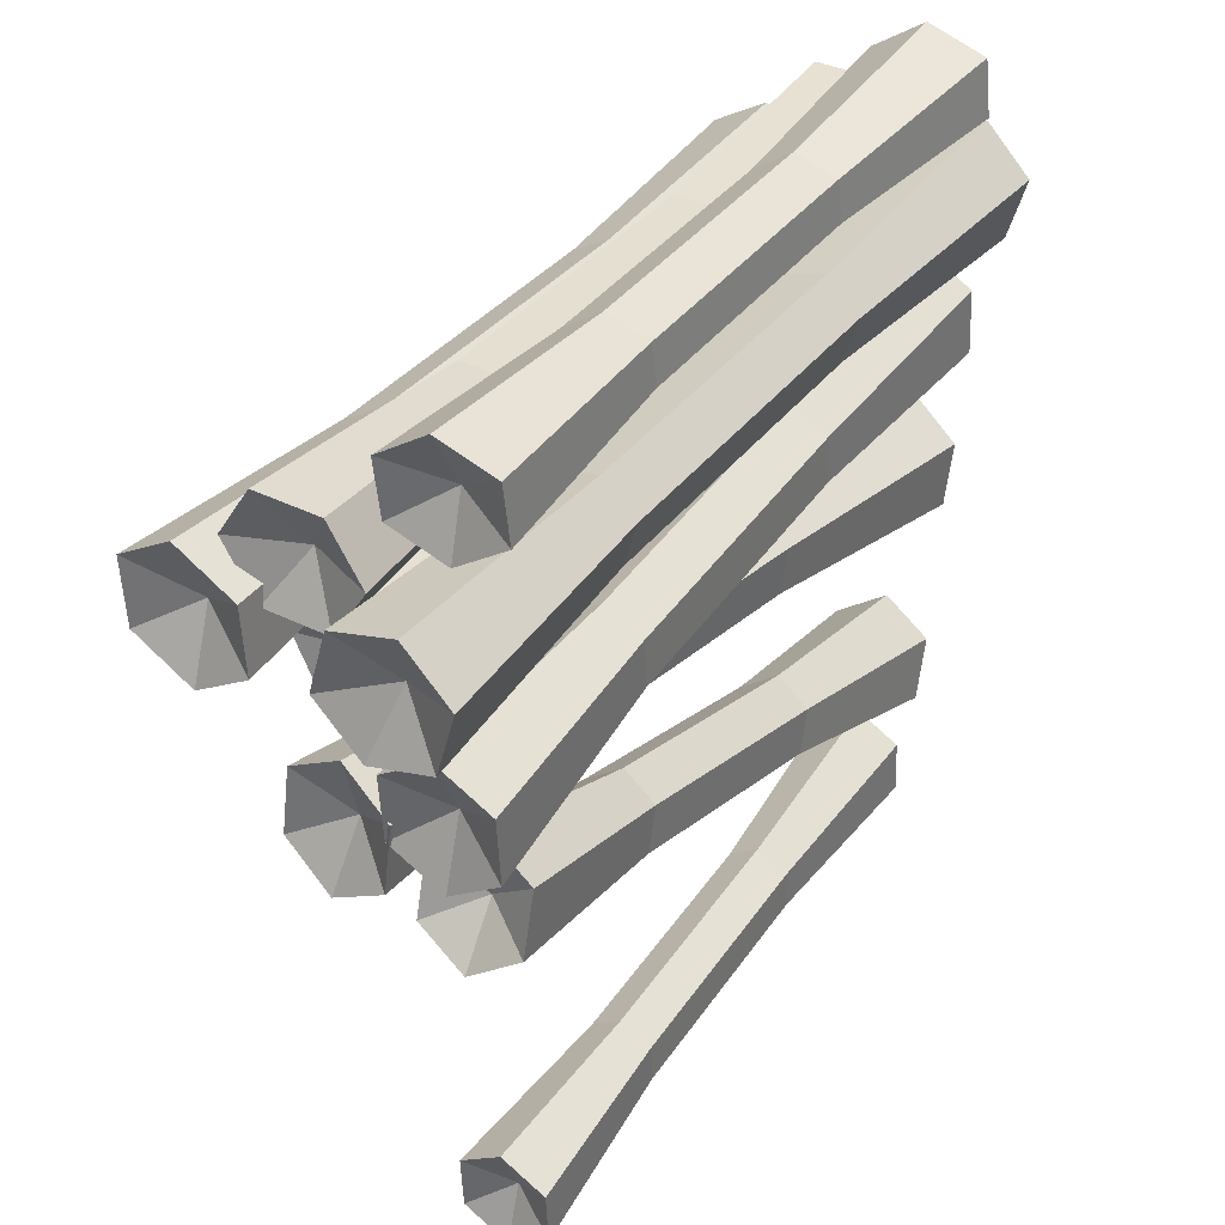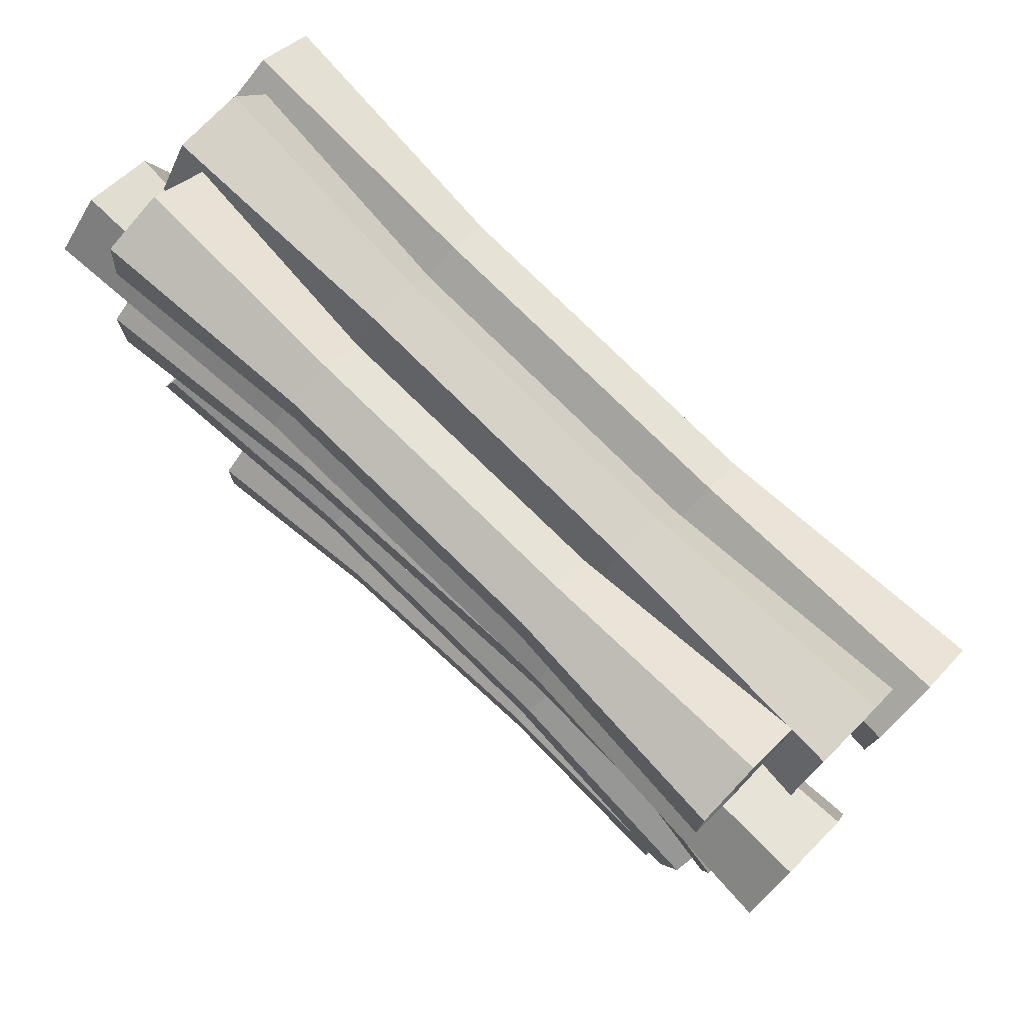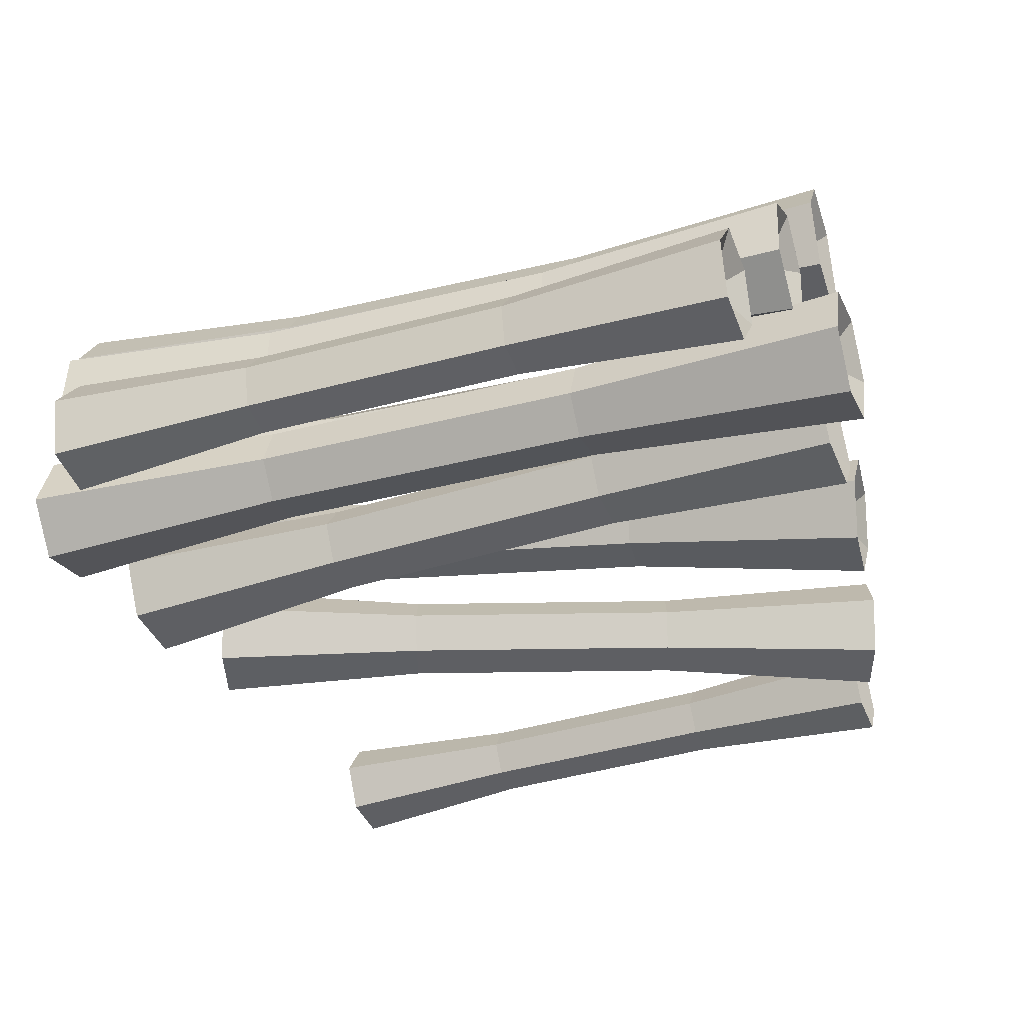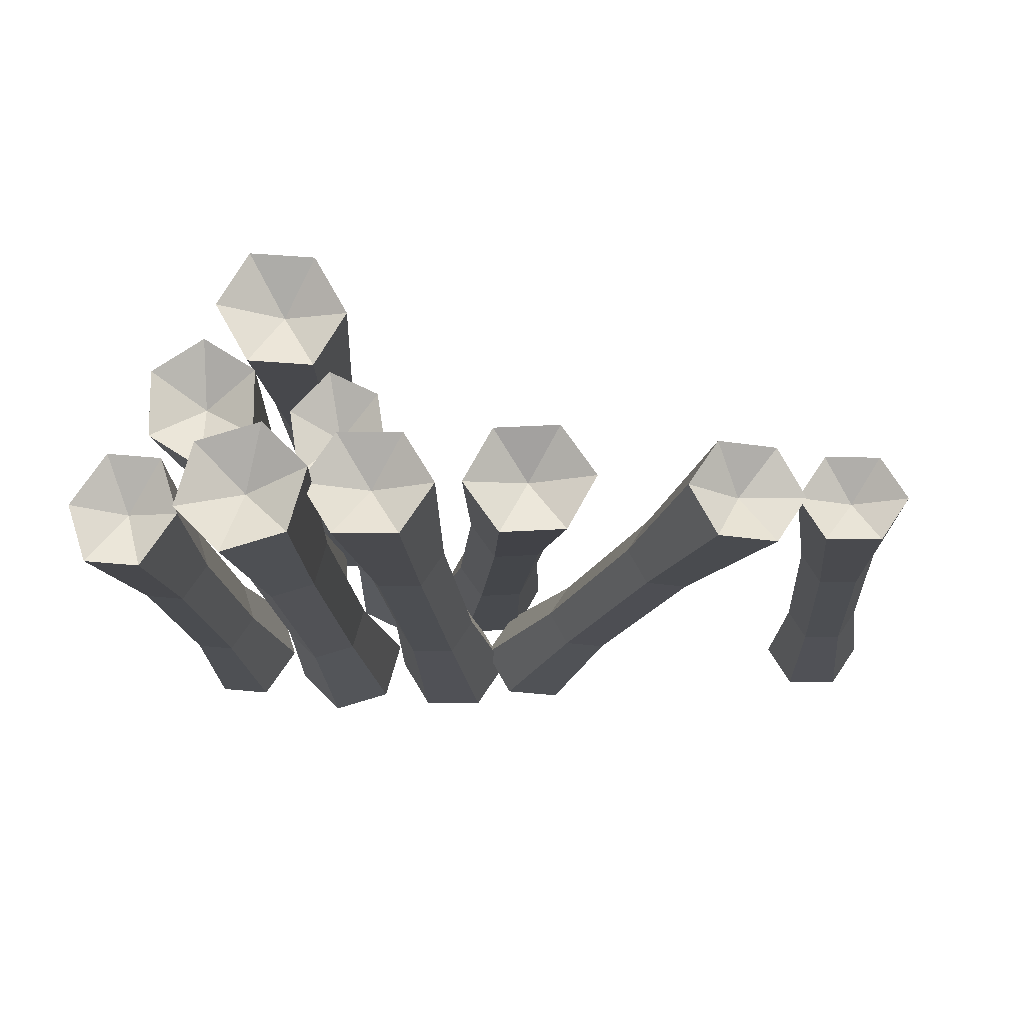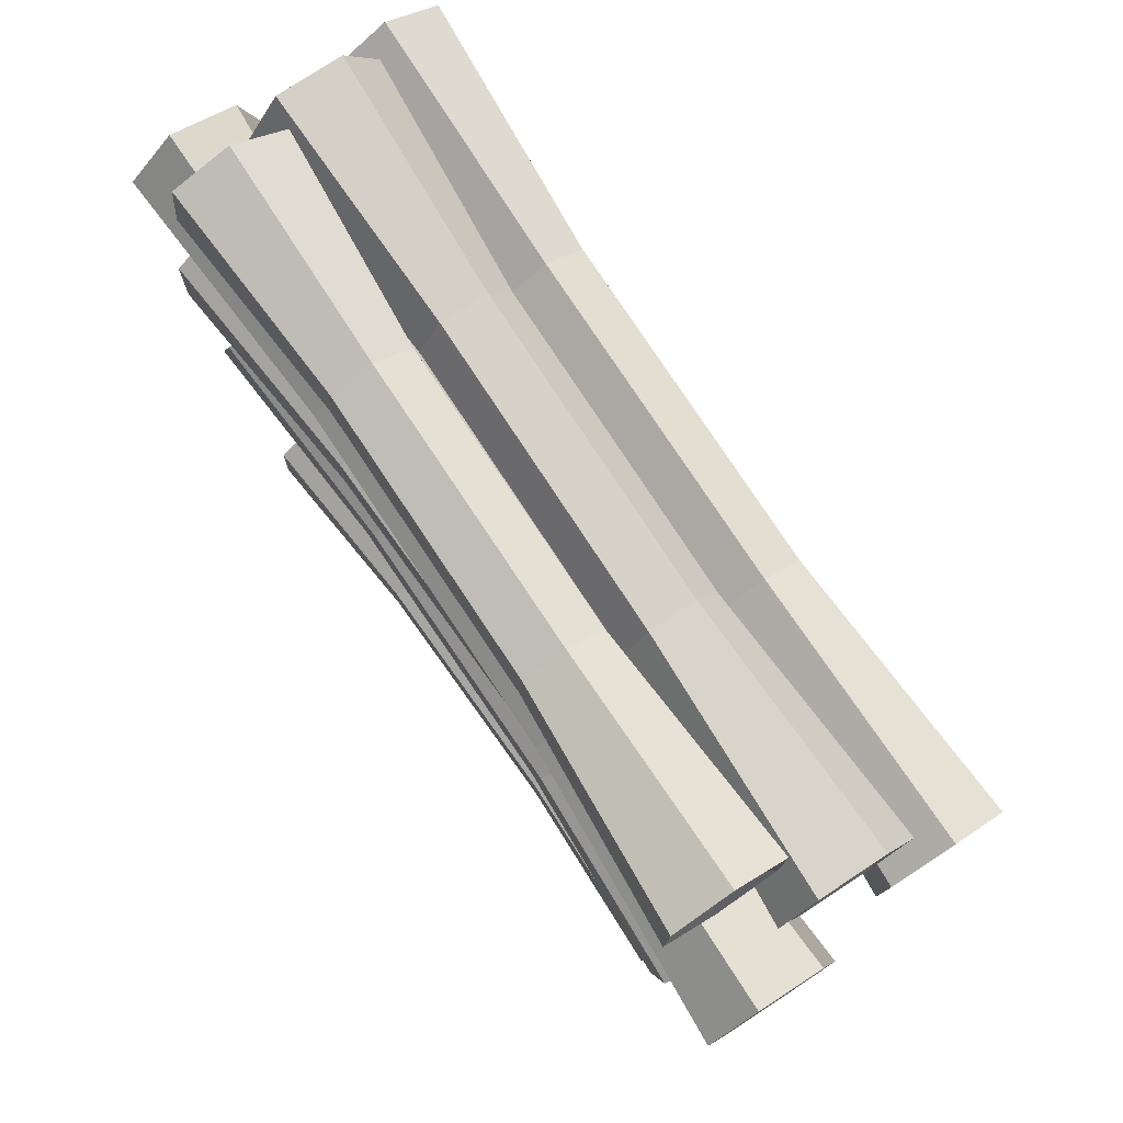
<metadata>
{"format":"obj","ext":"obj","renderer":"f3d","projection":"perspective","resolution":1024,"background":"white","views":[{"elev":36.8,"azim":-59.4,"up":"+Z"},{"elev":77.4,"azim":42.4,"up":"+Z"},{"elev":-39.4,"azim":19.3,"up":"+Y"},{"elev":-16.9,"azim":92.3,"up":"+Y"},{"elev":77.6,"azim":54.4,"up":"+Z"}]}
</metadata>
<code>
o ADDON_DUNGEON_SCROLLS_02
v 0.225 0.01311 0.09475
v -0.2252 0.09039 0.1387
v -0.2281 0.02797 0.1036
v 0.228 0.07554 0.1298
v 0.2364 -0.04625 0.09439
v -0.2349 -0.02966 0.09004
v -0.2364 -0.04965 0.1588
v 0.2349 -0.06624 0.1632
v 0.2119 -0.03798 0.1546
v -0.2151 -0.02093 0.1551
v 0.2147 0.03265 0.1547
v 0.2058 -0.07206 -0.03681
v -0.2146 0.006727 -0.01038
v -0.208 0.002194 0.05986
v 0.1835 -0.04587 0.08074
v -0.1844 0.04047 0.09395
v 0.1859 0.02374 0.09108
v -0.1869 -0.02915 0.08362
v 0.1901 -0.08204 0.2181
v -0.1909 -0.01251 0.1701
v -0.1934 -0.0683 0.209
v 0.1926 -0.02625 0.1792
v 0.214 -0.07587 0.04959
v -0.2151 -0.04695 0.08477
v 0.2119 -0.04695 0.1018
v 0.2142 -0.04816 0.01731
v -0.2129 0.03203 0.1827
v -0.2129 -0.0208 0.0311
v 0.1751 -0.02479 -0.1743
v -0.1757 -0.04863 -0.2279
v -0.1775 -0.04711 -0.1697
v 0.1856 -0.07419 -0.1467
v -0.181 -0.047 0.02442
v -0.1967 -0.02243 -0.02358
v 0.2008 -0.047 -0.1
v 0.1764 -0.04863 -0.2174
v -0.213 0.03206 0.1276
v 0.2127 -0.01746 -0.03392
v 0.214 -0.0208 0.04815
v -0.213 -0.07587 0.03254
v -0.1963 -0.07419 -0.02229
v 0.1852 -0.02243 -0.148
v 0.1751 -0.07019 -0.1731
v 0.2341 -0.09037 0.1388
v 0.2372 -0.02211 0.1188
v -0.2341 -0.005521 0.1144
v -0.2372 -0.07378 0.1344
v -0.2259 0.0619 0.1558
v 0.2273 0.04704 0.1469
v -0.2274 0.05646 0.08655
v 0.2257 0.0416 0.07767
v -0.2063 0.03062 0.04374
v 0.2126 -0.02031 0.1271
v 0.214 0.01498 0.1822
v -0.2164 -0.0217 0.005734
v -0.1915 -0.009568 0.1994
v 0.192 -0.02331 0.2085
v 0.1907 -0.08498 0.1888
v -0.1928 -0.07124 0.1797
v -0.1762 -0.07096 -0.2128
v -0.177 -0.02479 -0.1848
v 0.1853 0.01099 0.06494
v -0.1862 -0.01639 0.1098
v 0.1841 -0.03312 0.1069
v -0.185 0.02771 0.06782
v -0.2123 0.0497 0.1551
v 0.2076 -0.04363 -0.05292
v 0.2147 -0.0488 0.03122
v -0.2123 -0.0488 0.01417
v 0.1802 -0.04874 -0.1632
v -0.2016 -0.04874 -0.03872
v -0.2365 -0.06379 0.1
v 0.2349 -0.08038 0.1044
v -0.2348 -0.01552 0.1488
v 0.2365 -0.03211 0.1532
v 0.1747 -0.04711 -0.1592
v 0.07955 -0.04853 0.03607
v 0.2258 0.01583 0.1294
v -0.2259 0.08767 0.1041
v -0.2274 0.03069 0.1382
v 0.2272 0.07281 0.0952
v -0.2131 -0.02397 0.04085
v -0.2144 -0.07495 0.06784
v -0.2144 -0.003259 0.1276
v 0.07754 -0.02235 0.1548
v 0.2126 -0.02033 0.1822
v -0.2144 -0.003285 0.1827
v 0.2126 -0.07495 0.08489
v 0.07754 -0.04722 0.0862
v 0.2126 -0.01987 0.08345
v -0.2144 -0.01987 0.0664
v 0.214 0.01501 0.1271
v 0.2091 -0.07432 -0.001693
v -0.2095 0.03289 0.008625
v 0.2159 -0.01973 0.001197
v 0.08456 0.07117 0.1275
v 0.08243 0.02685 0.1026
v 0.0864 -0.0581 0.1518
v 0.08746 -0.04391 0.103
v -0.186 -0.07332 0.009281
v 0.1959 -0.07332 -0.1152
v 0.07732 -0.04725 -0.06991
v 0.1955 -0.02156 -0.1165
v -0.1864 -0.02156 0.007992
v 0.07906 0.01525 0.1744
v 0.2194 -0.05567 0.1286
v -0.2194 -0.04022 0.1246
v 0.07123 -0.03 0.182
v 0.192 -0.05709 0.1694
v -0.1915 -0.04335 0.1603
v 0.06943 -0.06962 0.2096
v 0.1908 -0.0512 0.2279
v -0.1928 -0.03746 0.2188
v 0.06621 -0.02981 -0.104
v 0.176 -0.02555 -0.2034
v -0.1762 -0.02555 -0.214
v 0.176 -0.07096 -0.2023
v -0.1771 -0.07019 -0.1837
v -0.211 0.05867 0.1208
v 0.2109 0.04483 0.1126
v 0.1854 0.001689 0.112
v 0.1841 -0.02382 0.05978
v -0.1863 -0.007095 0.06265
v -0.185 0.01842 0.1149
v 0.07407 -0.04858 -0.01787
v 0.08122 -0.01142 0.009113
v 0.07902 0.01526 0.1352
v -0.199 0.0138 0.1551
v -0.199 -0.04787 0.05006
v 0.1986 -0.002073 0.1547
v 0.1986 -0.04787 0.06593
v -0.1968 0.002724 0.02327
v 0.1963 -0.04416 -0.01634
v 0.06651 -0.06656 -0.1031
v -0.1782 -0.04787 -0.01144
v 0.1774 -0.04787 -0.1273
v 0.1781 -0.05367 0.1983
v -0.1789 -0.04088 0.1899
v 0.0647 -0.06426 -0.2015
v 0.0641 -0.03148 -0.1817
v -0.1645 -0.04787 -0.1984
v 0.1634 -0.04787 -0.1887
v -0.1729 0.005084 0.08869
v 0.1719 -0.01049 0.08601
v 0.06826 0.00987 0.07193
v 0.06742 -0.02144 0.1017
v -0.09091 0.07693 0.131
v -0.09304 0.0326 0.1061
v -0.07727 -0.02468 0.1784
v -0.07907 -0.0643 0.2061
v -0.0961 -0.05168 0.1501
v 0.07996 -0.03161 0.02055
v 0.07532 -0.02839 -0.02931
v -0.09505 -0.03748 0.1013
v -0.08778 -0.04722 0.0796
v -0.08778 -0.01575 0.155
v -0.08578 -0.04853 0.02947
v 0.08582 -0.07524 0.1345
v 0.08803 -0.02677 0.1203
v -0.07053 -0.04725 -0.02172
v -0.08626 0.02185 0.1745
v -0.08941 -0.02908 -0.001399
v -0.08226 0.008072 0.02559
v -0.0863 0.02186 0.1354
v -0.07514 0.01635 0.07305
v -0.07598 -0.01497 0.1028
v 0.08294 0.04708 0.09051
v 0.06502 -0.04841 -0.2123
v 0.06378 -0.04733 -0.1709
v 0.08405 0.05094 0.1396
v -0.08164 -0.02981 -0.0558
v -0.08134 -0.06656 -0.05489
v 0.07906 -0.02865 0.04809
v 0.07802 -0.06709 0.07418
v -0.07166 -0.06426 -0.2056
v -0.07225 -0.03148 -0.1858
v -0.07511 0.009745 0.1065
v -0.07601 -0.008367 0.06938
v 0.0708 -0.02791 0.2027
v 0.06986 -0.0717 0.1888
v -0.08709 -0.03069 0.02353
v -0.08458 0.009681 0.000653
v -0.0873 -0.003208 0.1354
v -0.08578 0.03439 0.155
v -0.07404 -0.06594 -0.03247
v -0.095 -0.02745 0.143
v -0.09615 -0.06172 0.1084
v 0.06697 -0.0305 0.08315
v -0.08514 -0.04849 -0.06655
v 0.06871 0.01893 0.09049
v -0.09248 0.03454 0.1306
v -0.09146 0.07499 0.1064
v -0.07163 -0.03202 -0.2064
v -0.07227 -0.06372 -0.1849
v -0.0863 -0.06775 0.04251
v -0.08726 -0.02799 0.06656
v -0.08726 -0.003227 0.1745
v -0.07433 -0.02919 -0.03339
v -0.07774 -0.04658 0.1715
v -0.0786 -0.0424 0.213
v -0.07864 -0.06638 0.1853
v -0.0777 -0.02259 0.1992
v -0.07643 -0.02402 0.08426
v -0.07469 0.0254 0.0916
v -0.09142 0.0567 0.1431
v -0.09252 0.05283 0.09395
v -0.09447 -0.02035 0.1186
v -0.09668 -0.06882 0.1328
v -0.08352 -0.01211 0.03703
v -0.08816 -0.008896 -0.01284
v -0.08626 -0.02865 0.04149
v -0.0873 -0.06709 0.06758
v 0.06829 0.003269 0.1054
v 0.06739 -0.01484 0.06826
v 0.07955 0.02779 0.1548
v 0.0789 -0.009816 -0.01582
v 0.07806 -0.009827 0.1744
v 0.07802 -0.009809 0.1352
v 0.07902 -0.06775 0.04912
v 0.07806 -0.02799 0.07316
v 0.07639 -0.05019 0.007061
v 0.08298 0.02878 0.1272
v 0.084 0.06924 0.103
v 0.06271 -0.04849 -0.1147
v 0.07382 -0.06594 -0.08066
v 0.07352 -0.02919 -0.08157
v 0.0875 -0.03387 0.1447
v 0.08635 -0.06814 0.1101
v 0.07076 -0.0519 0.175
v 0.0699 -0.04772 0.2165
v -0.07257 -0.04733 -0.175
v -0.07133 -0.04841 -0.2164
v 0.06472 -0.03202 -0.2024
v 0.06408 -0.06372 -0.1809
f 170 205 191
f 167 206 192
f 167 192 223
f 170 191 222
f 159 207 186
f 158 208 187
f 159 186 227
f 158 187 228
f 218 164 127
f 105 197 217
f 221 181 162
f 216 182 163
f 213 166 146
f 214 165 145
f 214 178 165
f 213 177 166
f 179 202 200
f 180 201 199
f 180 199 229
f 179 200 230
f 173 196 220
f 174 195 219
f 216 163 126
f 221 162 125
f 105 161 197
f 218 183 164
f 173 211 196
f 174 212 195
f 234 194 175
f 233 193 176
f 114 171 198
f 225 185 172
f 114 198 226
f 225 172 134
f 234 175 139
f 233 176 140
f 128 66 37
f 127 164 184
f 133 38 95
f 153 182 216
f 131 39 90
f 77 211 173
f 77 157 211
f 129 28 69
f 34 135 104
f 224 189 171
f 136 101 32
f 134 189 224
f 142 115 29
f 140 231 169
f 44 73 106
f 98 208 158
f 5 45 106
f 99 207 159
f 107 74 46
f 99 154 207
f 47 7 107
f 98 151 208
f 48 119 80
f 96 147 205
f 49 120 4
f 96 205 170
f 119 50 3
f 97 148 206
f 120 51 81
f 97 206 167
f 94 132 52
f 126 163 209
f 130 53 92
f 85 183 218
f 54 130 11
f 215 161 105
f 132 13 55
f 125 162 210
f 138 56 20
f 108 149 202
f 137 57 112
f 108 202 179
f 19 58 137
f 111 201 180
f 110 59 138
f 111 150 201
f 60 118 141
f 139 175 232
f 31 61 141
f 140 176 231
f 144 122 62
f 145 204 190
f 124 143 63
f 146 166 203
f 144 64 15
f 146 203 188
f 143 16 65
f 145 165 204
f 128 27 66
f 215 184 161
f 125 210 153
f 133 93 12
f 131 88 23
f 219 157 77
f 129 69 40
f 219 195 157
f 224 171 114
f 136 42 103
f 134 172 189
f 41 100 135
f 107 72 47
f 228 187 154
f 106 73 5
f 228 154 99
f 74 107 7
f 227 186 151
f 75 106 45
f 227 151 98
f 169 194 234
f 142 43 117
f 68 77 173
f 23 77 68
f 120 49 78
f 222 148 97
f 79 50 119
f 223 192 147
f 3 80 119
f 222 191 148
f 81 4 120
f 223 147 96
f 55 82 132
f 152 209 181
f 40 83 129
f 89 155 212
f 37 84 128
f 85 156 183
f 217 156 85
f 9 85 218
f 86 85 9
f 130 54 86
f 27 128 87
f 217 197 156
f 25 88 131
f 89 212 174
f 220 155 89
f 25 89 174
f 90 89 25
f 131 90 25
f 28 129 91
f 220 196 155
f 92 11 130
f 127 184 215
f 26 93 133
f 152 181 221
f 132 94 13
f 153 210 182
f 133 95 26
f 126 209 152
f 4 96 170
f 81 96 4
f 78 97 1
f 1 97 167
f 75 98 8
f 8 98 158
f 73 99 5
f 5 99 159
f 135 100 33
f 102 160 185
f 35 101 136
f 102 185 225
f 226 160 102
f 35 102 225
f 103 102 35
f 136 103 35
f 33 104 135
f 226 198 160
f 11 105 54
f 54 105 217
f 106 8 44
f 106 75 8
f 6 72 107
f 107 46 6
f 229 149 108
f 22 108 179
f 109 108 22
f 137 58 109
f 138 20 110
f 229 199 149
f 230 150 111
f 19 111 180
f 112 111 19
f 137 112 19
f 56 138 113
f 230 200 150
f 70 114 42
f 42 114 226
f 115 142 36
f 168 193 233
f 116 141 61
f 168 232 193
f 117 36 142
f 139 232 168
f 141 118 31
f 169 231 194
f 119 48 2
f 119 2 79
f 120 78 1
f 1 51 120
f 144 121 64
f 190 177 213
f 15 122 144
f 188 178 214
f 65 123 143
f 188 203 178
f 143 124 16
f 190 204 177
f 93 125 12
f 12 125 153
f 38 126 95
f 95 126 152
f 53 127 92
f 92 127 215
f 10 87 128
f 128 84 10
f 24 91 129
f 129 83 24
f 130 86 9
f 9 53 130
f 23 68 131
f 39 131 68
f 14 52 132
f 132 82 14
f 12 67 133
f 38 133 67
f 101 134 32
f 32 134 224
f 135 34 71
f 135 71 41
f 32 70 136
f 42 136 70
f 109 22 137
f 57 137 22
f 21 113 138
f 138 59 21
f 43 139 117
f 117 139 168
f 115 140 29
f 29 140 169
f 141 116 30
f 141 30 60
f 142 29 76
f 76 43 142
f 18 63 143
f 143 123 18
f 62 17 144
f 121 144 17
f 122 145 62
f 62 145 190
f 121 146 64
f 64 146 188
f 147 2 48
f 192 2 147
f 191 3 148
f 148 3 50
f 149 20 56
f 199 20 149
f 200 21 150
f 150 21 59
f 186 7 151
f 151 7 47
f 95 152 26
f 26 152 221
f 67 153 216
f 12 153 67
f 187 6 154
f 154 6 46
f 196 24 155
f 155 24 83
f 197 10 156
f 156 10 84
f 157 69 28
f 195 69 157
f 8 158 44
f 44 158 228
f 45 159 227
f 5 159 45
f 198 33 160
f 160 33 100
f 184 27 161
f 161 27 87
f 181 55 162
f 162 55 13
f 182 52 163
f 163 52 14
f 183 37 164
f 164 37 66
f 178 65 165
f 165 65 16
f 177 63 166
f 166 63 18
f 1 167 51
f 51 167 223
f 36 168 233
f 117 168 36
f 29 169 76
f 76 169 234
f 4 170 49
f 49 170 222
f 189 34 171
f 171 34 104
f 185 41 172
f 172 41 71
f 68 173 39
f 39 173 220
f 25 174 88
f 88 174 219
f 194 60 175
f 175 60 30
f 193 61 176
f 176 61 31
f 204 124 177
f 177 124 63
f 203 123 178
f 178 123 65
f 22 179 57
f 57 179 230
f 19 180 58
f 58 180 229
f 209 82 181
f 181 82 55
f 210 94 182
f 182 94 52
f 156 84 183
f 183 84 37
f 184 66 27
f 164 66 184
f 160 100 185
f 185 100 41
f 207 74 186
f 186 74 7
f 208 72 187
f 187 72 6
f 64 188 15
f 15 188 214
f 189 71 34
f 172 71 189
f 17 190 213
f 62 190 17
f 205 80 191
f 191 80 3
f 206 79 192
f 192 79 2
f 232 116 193
f 193 116 61
f 231 118 194
f 194 118 60
f 212 40 195
f 195 40 69
f 211 91 196
f 196 91 24
f 161 87 197
f 197 87 10
f 171 104 198
f 198 104 33
f 201 110 199
f 199 110 20
f 202 113 200
f 200 113 21
f 150 59 201
f 201 59 110
f 149 56 202
f 202 56 113
f 166 18 203
f 203 18 123
f 204 16 124
f 165 16 204
f 147 48 205
f 205 48 80
f 148 50 206
f 206 50 79
f 207 46 74
f 154 46 207
f 151 47 208
f 208 47 72
f 163 14 209
f 209 14 82
f 210 13 94
f 162 13 210
f 157 28 211
f 211 28 91
f 155 83 212
f 212 83 40
f 17 213 121
f 121 213 146
f 15 214 122
f 122 214 145
f 11 215 105
f 92 215 11
f 67 216 38
f 38 216 126
f 54 217 86
f 86 217 85
f 9 218 53
f 53 218 127
f 88 219 23
f 23 219 77
f 39 220 90
f 90 220 89
f 26 221 93
f 93 221 125
f 49 222 78
f 78 222 97
f 51 223 81
f 81 223 96
f 70 224 114
f 32 224 70
f 35 225 101
f 101 225 134
f 42 226 103
f 103 226 102
f 45 227 75
f 75 227 98
f 44 228 73
f 73 228 99
f 58 229 109
f 109 229 108
f 57 230 112
f 112 230 111
f 176 31 231
f 231 31 118
f 232 30 116
f 175 30 232
f 36 233 115
f 115 233 140
f 76 234 43
f 43 234 139

</code>
